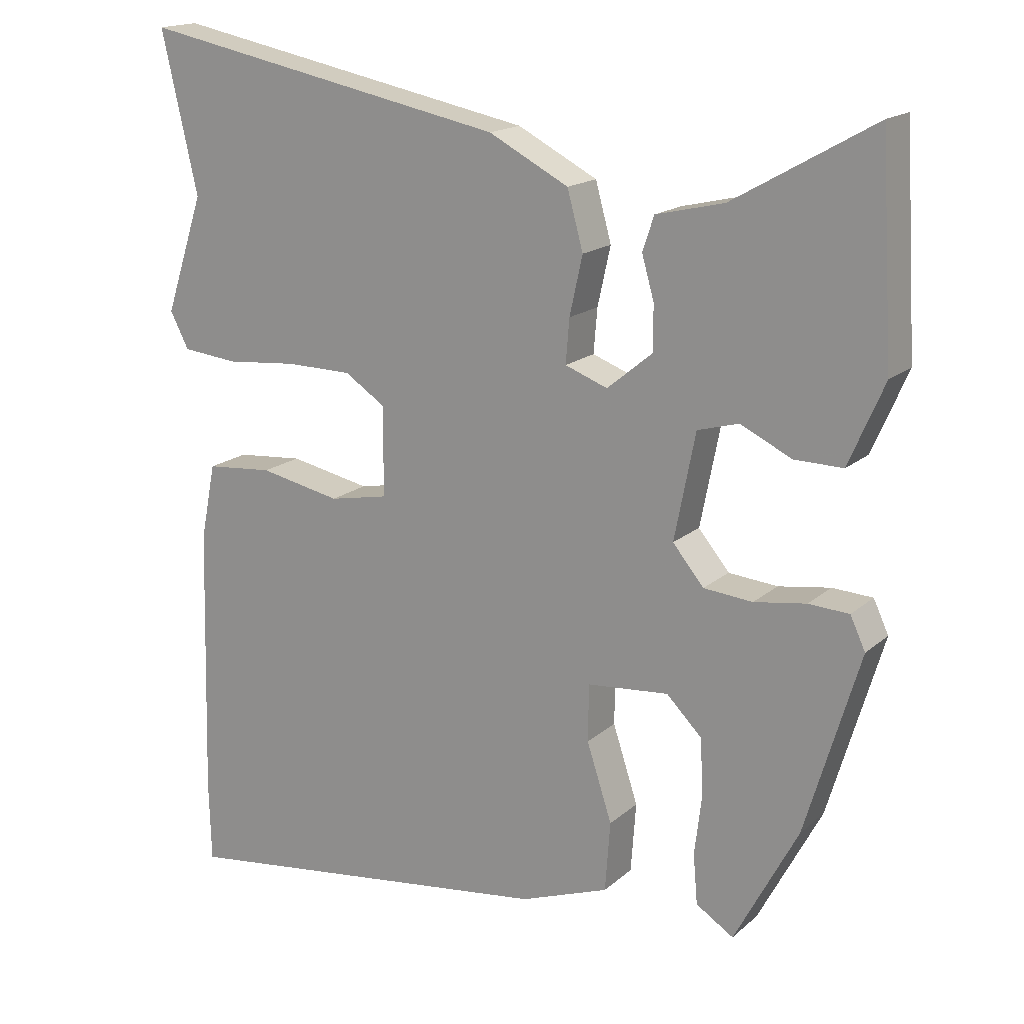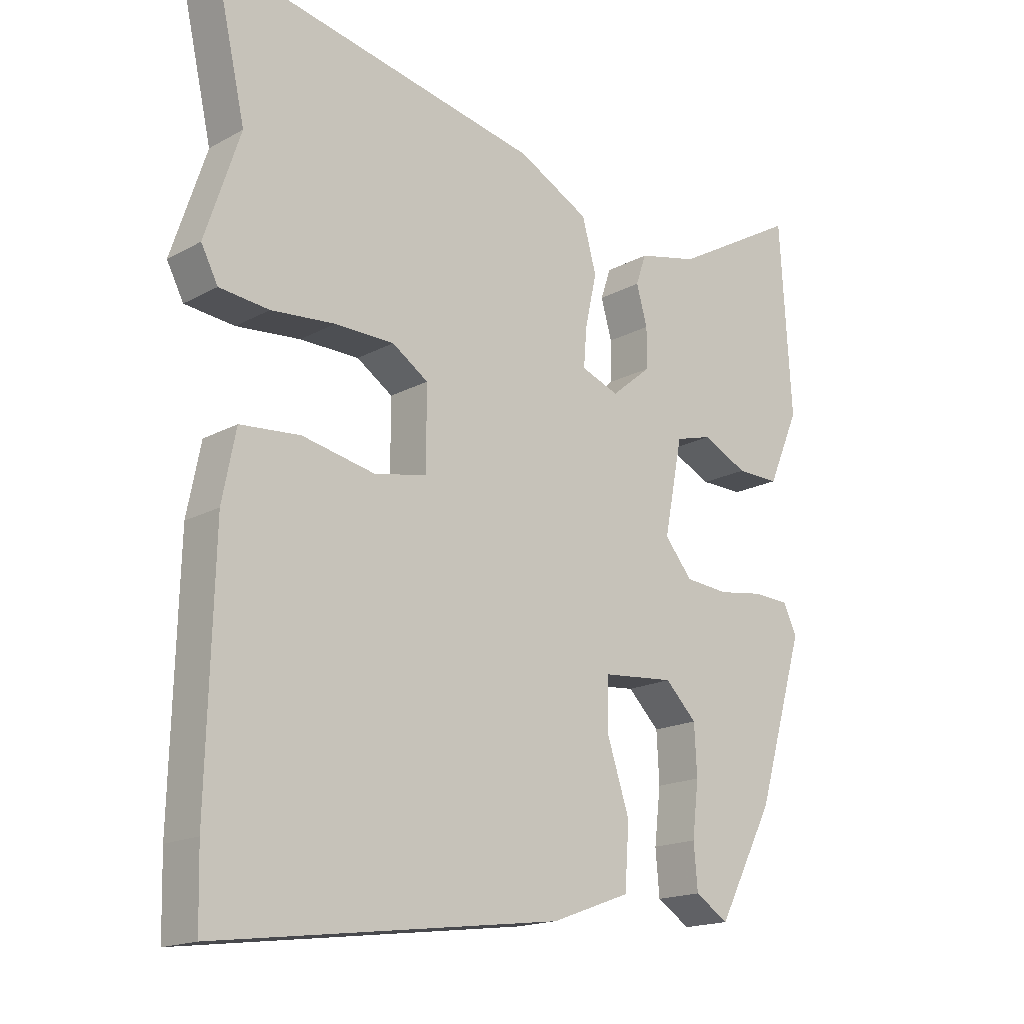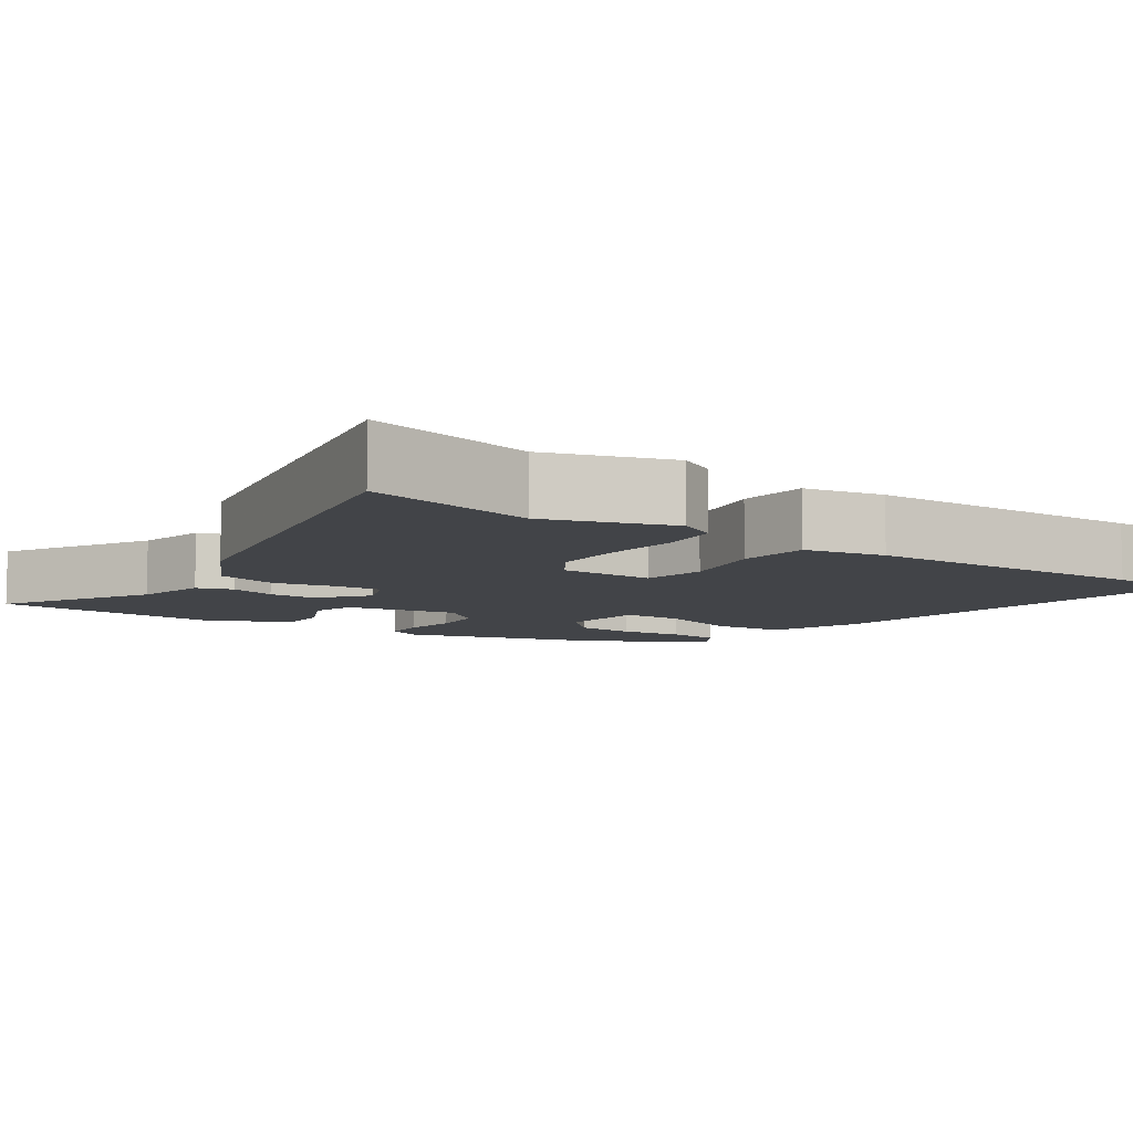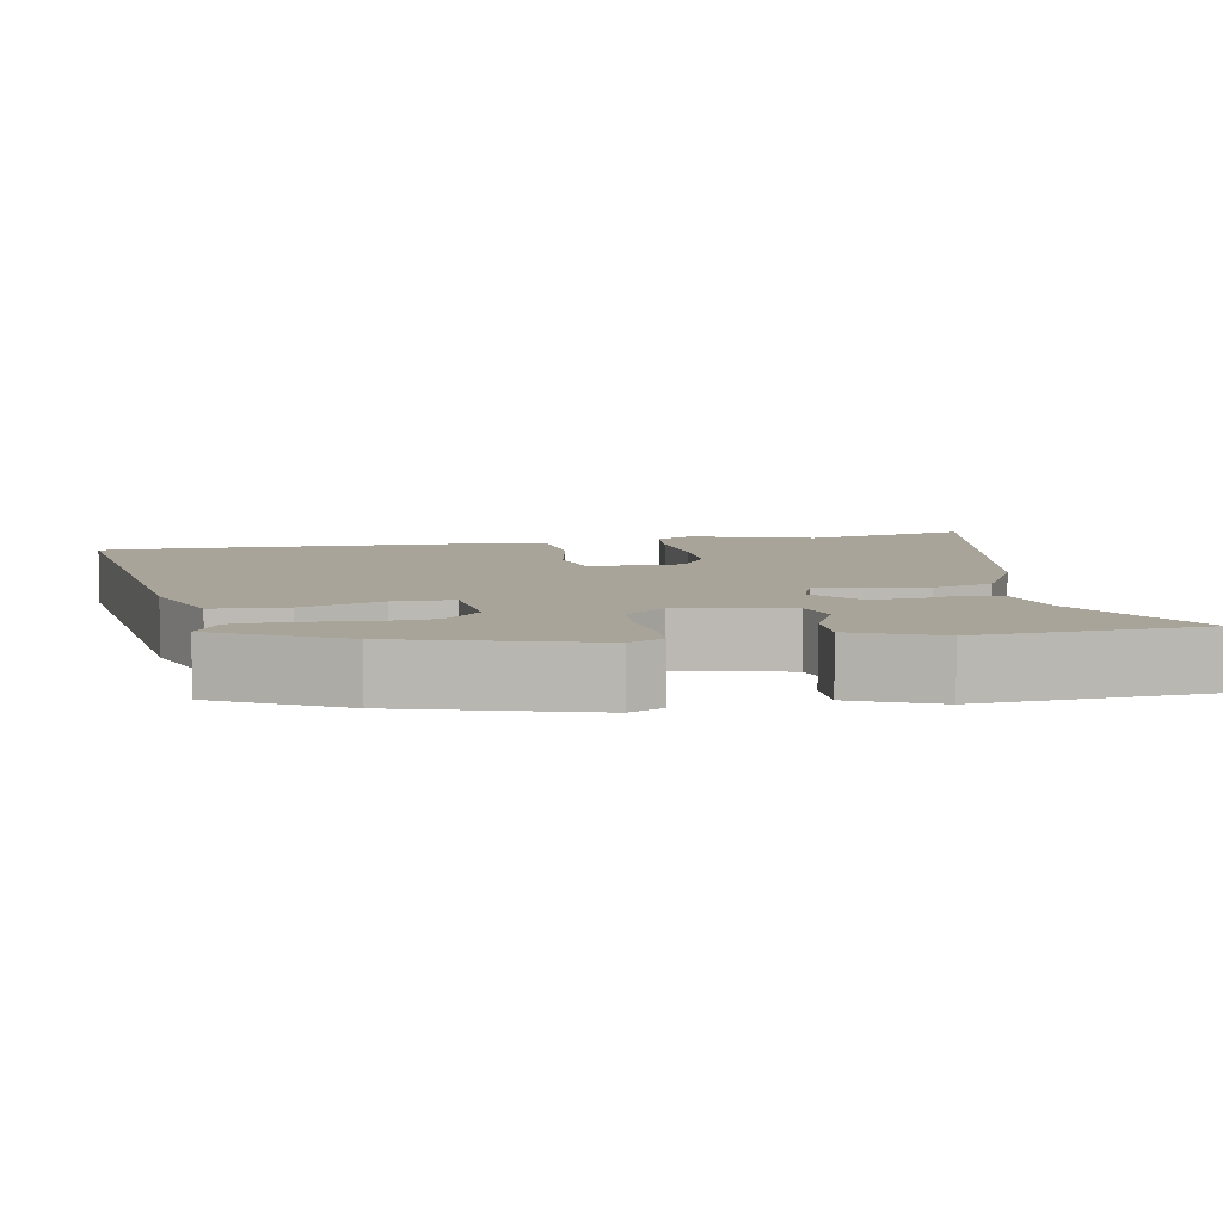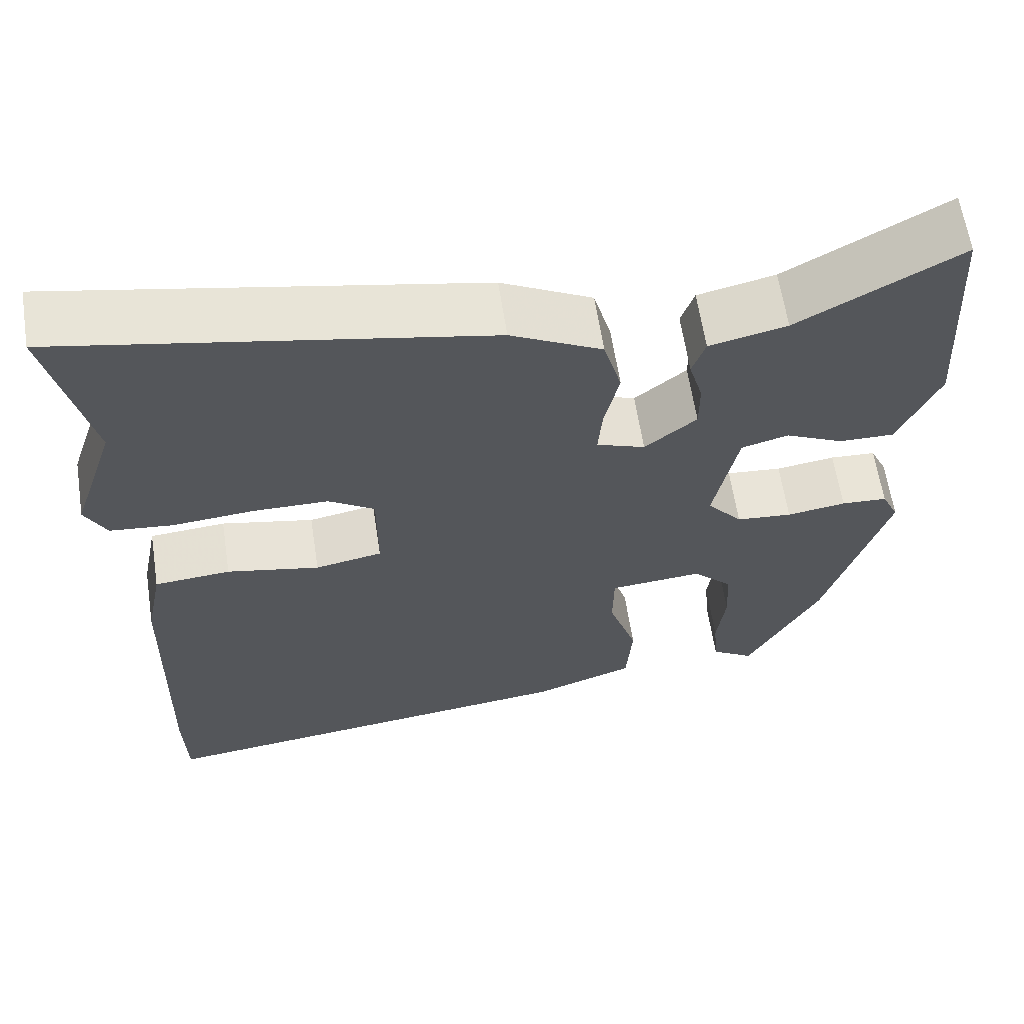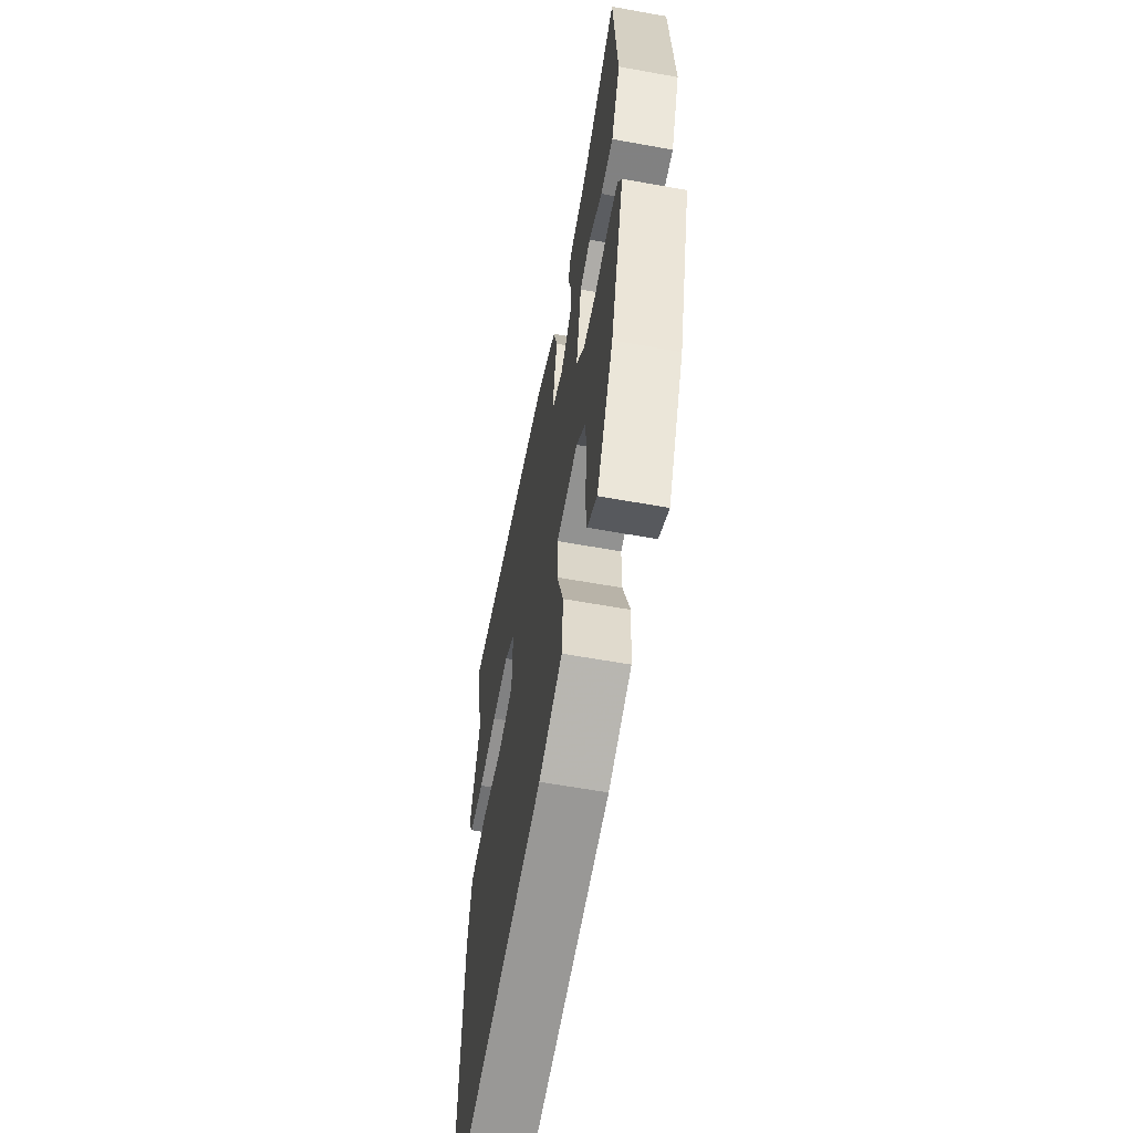
<metadata>
{"format":"obj","ext":"obj","renderer":"f3d","projection":"perspective","resolution":1024,"background":"white","views":[{"elev":16.9,"azim":-148.5,"up":"+Z"},{"elev":-17.2,"azim":137.4,"up":"+Z"},{"elev":-8.0,"azim":55.2,"up":"+Y"},{"elev":7.2,"azim":-100.9,"up":"+Y"},{"elev":62.6,"azim":171.3,"up":"+Z"},{"elev":-61.2,"azim":-100.4,"up":"+Z"}]}
</metadata>
<code>
v -0.435 0.07 -0.309
v -0.51 0.07 -0.057
v -0.489 0.07 -0.012
v -0.433 0.07 -0.009
v -0.361 0.07 -0.02
v -0.293 0.07 -0.014
v -0.25 0.07 0.038
v -0.279 0.07 0.185
v -0.336 0.07 0.201
v -0.407 0.07 0.167
v -0.474 0.07 0.166
v -0.523 0.07 0.279
v -0.505 0.07 0.575
v -0.31 0.07 0.464
v -0.216 0.07 0.442
v -0.2 0.07 0.395
v -0.217 0.07 0.335
v -0.217 0.07 0.273
v -0.154 0.07 0.221
v -0.095 0.07 0.243
v -0.1 0.07 0.304
v -0.118 0.07 0.385
v -0.096 0.07 0.465
v 0.015 0.07 0.523
v 0.528 0.07 0.625
v 0.478 0.07 0.404
v 0.532 0.07 0.241
v 0.506 0.07 0.191
v 0.429 0.07 0.183
v 0.33 0.07 0.192
v 0.238 0.07 0.191
v 0.182 0.07 0.154
v 0.182 0.07 0.03
v 0.264 0.07 0.014
v 0.377 0.07 0.037
v 0.47 0.07 0.029
v 0.491 0.07 -0.077
v 0.501 0.07 -0.456
v 0.498 0.07 -0.57
v -0.037 0.07 -0.501
v -0.16 0.07 -0.456
v -0.167 0.07 -0.359
v -0.132 0.07 -0.252
v -0.133 0.07 -0.173
v -0.246 0.07 -0.163
v -0.295 0.07 -0.212
v -0.299 0.07 -0.289
v -0.289 0.07 -0.373
v -0.295 0.07 -0.442
v -0.347 0.07 -0.475
v -0.435 0 -0.309
v -0.51 0 -0.057
v -0.489 0 -0.012
v -0.433 0 -0.009
v -0.361 0 -0.02
v -0.293 0 -0.014
v -0.25 0 0.038
v -0.279 0 0.185
v -0.336 0 0.201
v -0.407 0 0.167
v -0.474 0 0.166
v -0.523 0 0.279
v -0.505 0 0.575
v -0.31 0 0.464
v -0.216 0 0.442
v -0.2 0 0.395
v -0.217 0 0.335
v -0.217 0 0.273
v -0.154 0 0.221
v -0.095 0 0.243
v -0.1 0 0.304
v -0.118 0 0.385
v -0.096 0 0.465
v 0.015 0 0.523
v 0.528 0 0.625
v 0.478 0 0.404
v 0.532 0 0.241
v 0.506 0 0.191
v 0.429 0 0.183
v 0.33 0 0.192
v 0.238 0 0.191
v 0.182 0 0.154
v 0.182 0 0.03
v 0.264 0 0.014
v 0.377 0 0.037
v 0.47 0 0.029
v 0.491 0 -0.077
v 0.501 0 -0.456
v 0.498 0 -0.57
v -0.037 0 -0.501
v -0.16 0 -0.456
v -0.167 0 -0.359
v -0.132 0 -0.252
v -0.133 0 -0.173
v -0.246 0 -0.163
v -0.295 0 -0.212
v -0.299 0 -0.289
v -0.289 0 -0.373
v -0.295 0 -0.442
v -0.347 0 -0.475
f 47 48 49 50
f 46 47 50 1
f 45 46 1 2
f 44 45 2 3
f 40 41 42 43
f 40 43 44
f 39 40 44
f 38 39 44
f 34 35 36 37
f 33 34 37 38
f 27 28 29 30
f 26 27 30 31
f 25 26 31 32
f 21 22 23 24
f 20 21 24 25
f 14 15 16 17
f 14 17 18
f 13 14 18
f 12 13 18
f 9 10 11 12
f 8 9 12 18
f 7 8 18 19
f 44 3 4 5
f 44 5 6
f 33 38 44 6
f 32 33 6 7
f 20 25 32 7
f 7 19 20
f 100 99 98 97
f 51 100 97 96
f 52 51 96 95
f 53 52 95 94
f 93 92 91 90
f 94 93 90
f 94 90 89
f 94 89 88
f 87 86 85 84
f 88 87 84 83
f 80 79 78 77
f 81 80 77 76
f 82 81 76 75
f 74 73 72 71
f 75 74 71 70
f 67 66 65 64
f 68 67 64
f 68 64 63
f 68 63 62
f 62 61 60 59
f 68 62 59 58
f 69 68 58 57
f 55 54 53 94
f 56 55 94
f 56 94 88 83
f 57 56 83 82
f 57 82 75 70
f 70 69 57
f 1 51 52 2
f 2 52 53 3
f 3 53 54 4
f 4 54 55 5
f 5 55 56 6
f 6 56 57 7
f 7 57 58 8
f 8 58 59 9
f 9 59 60 10
f 10 60 61 11
f 11 61 62 12
f 12 62 63 13
f 13 63 64 14
f 14 64 65 15
f 15 65 66 16
f 16 66 67 17
f 17 67 68 18
f 18 68 69 19
f 19 69 70 20
f 20 70 71 21
f 21 71 72 22
f 22 72 73 23
f 23 73 74 24
f 24 74 75 25
f 25 75 76 26
f 26 76 77 27
f 27 77 78 28
f 28 78 79 29
f 29 79 80 30
f 30 80 81 31
f 31 81 82 32
f 32 82 83 33
f 33 83 84 34
f 34 84 85 35
f 35 85 86 36
f 36 86 87 37
f 37 87 88 38
f 38 88 89 39
f 39 89 90 40
f 40 90 91 41
f 41 91 92 42
f 42 92 93 43
f 43 93 94 44
f 44 94 95 45
f 45 95 96 46
f 46 96 97 47
f 47 97 98 48
f 48 98 99 49
f 49 99 100 50
f 50 100 51 1

</code>
